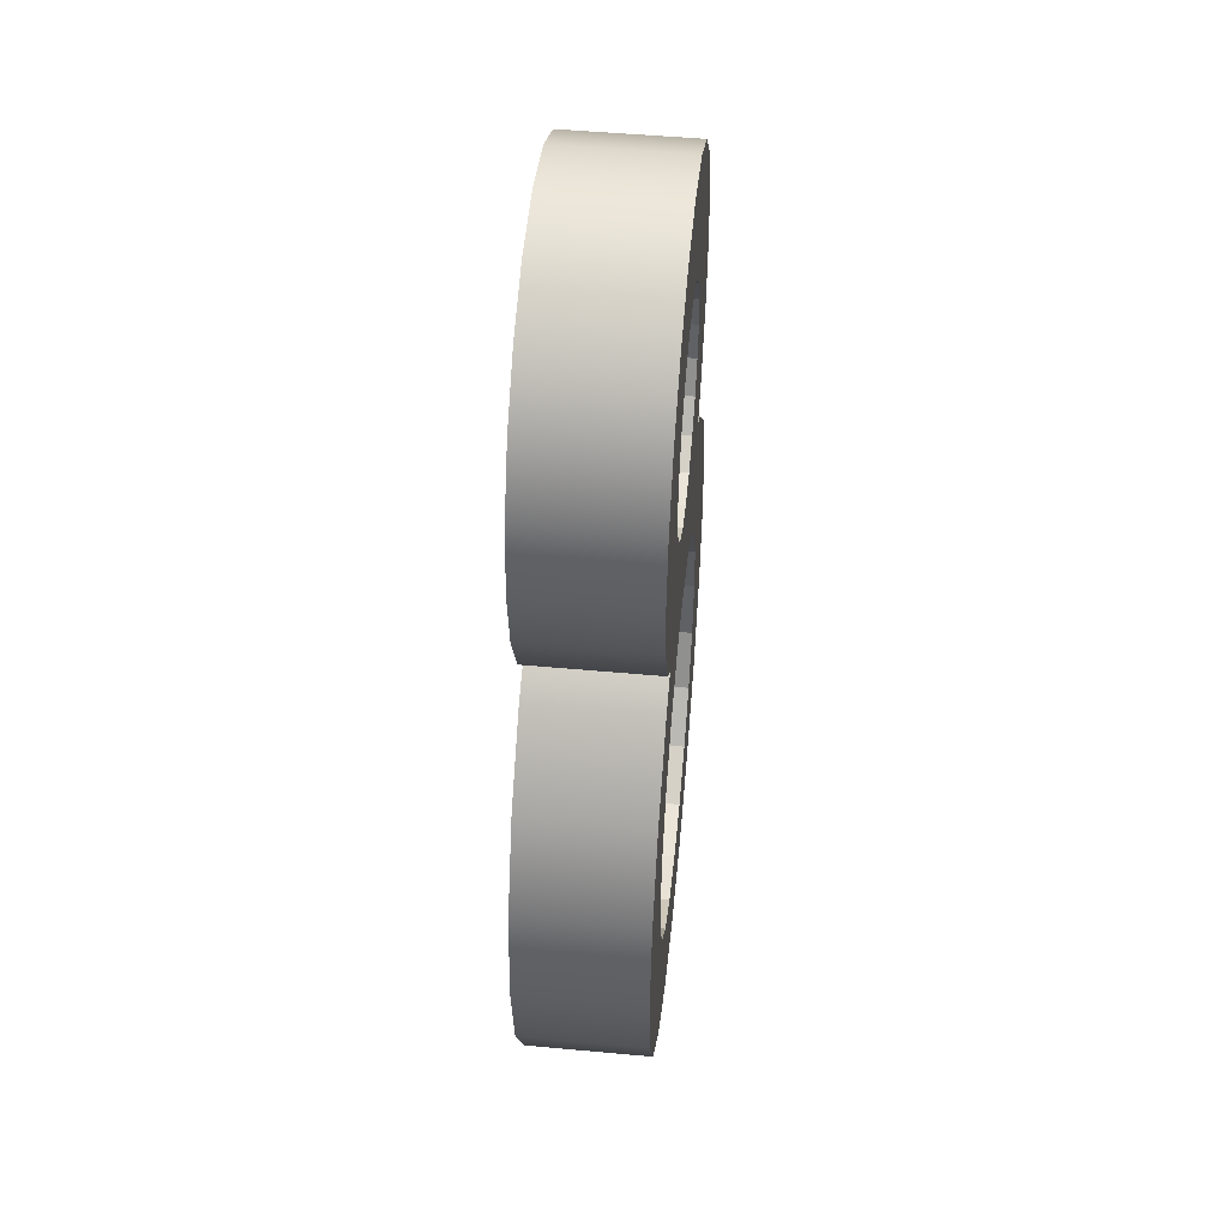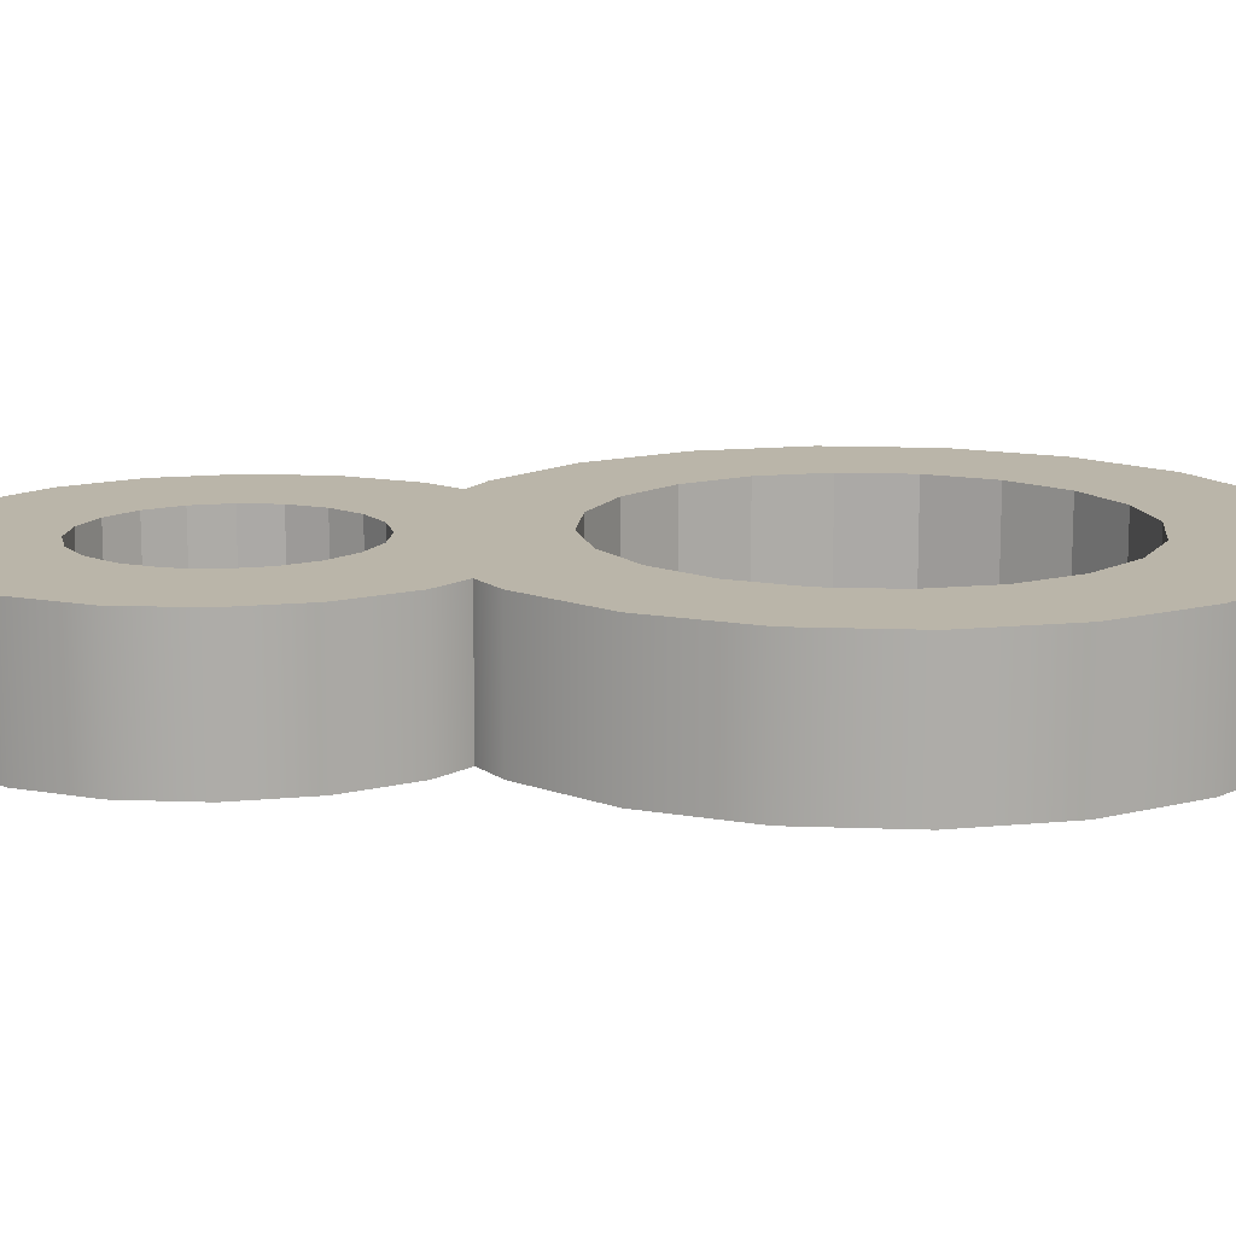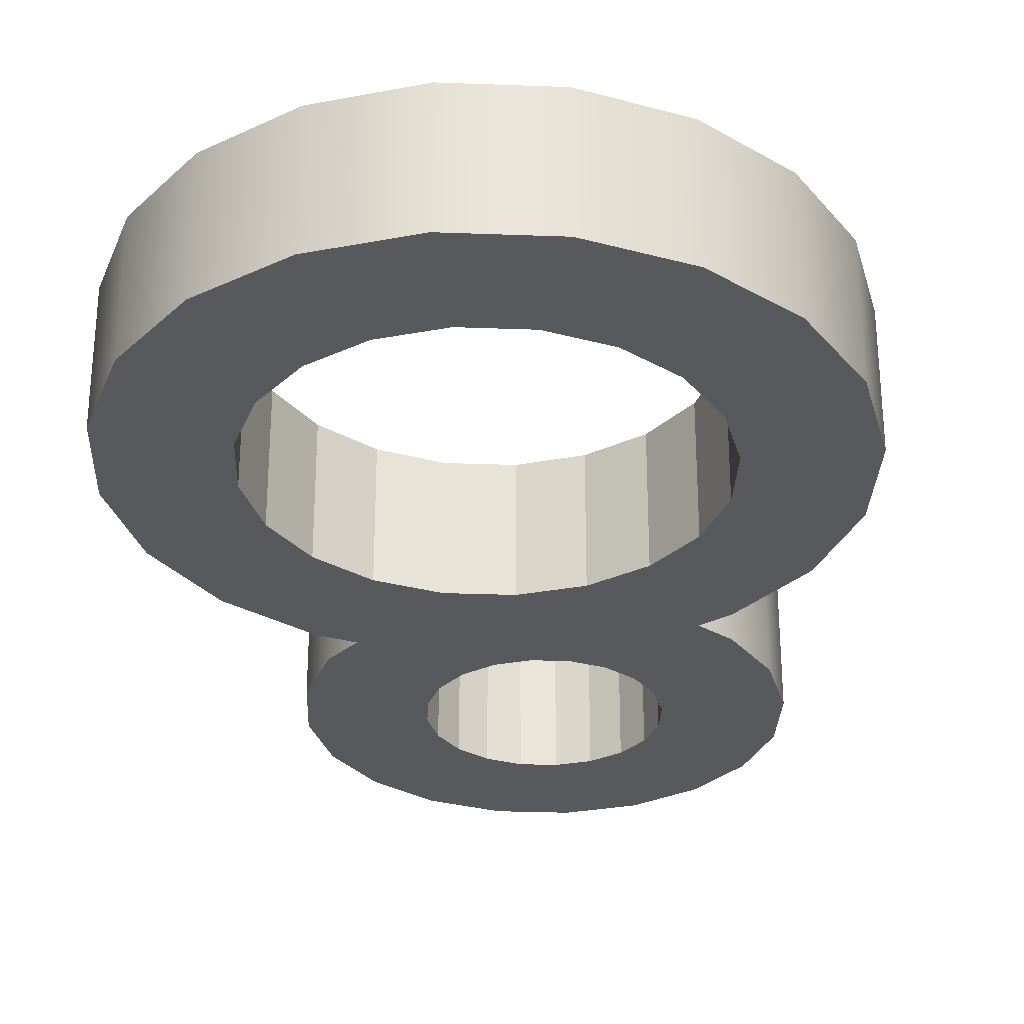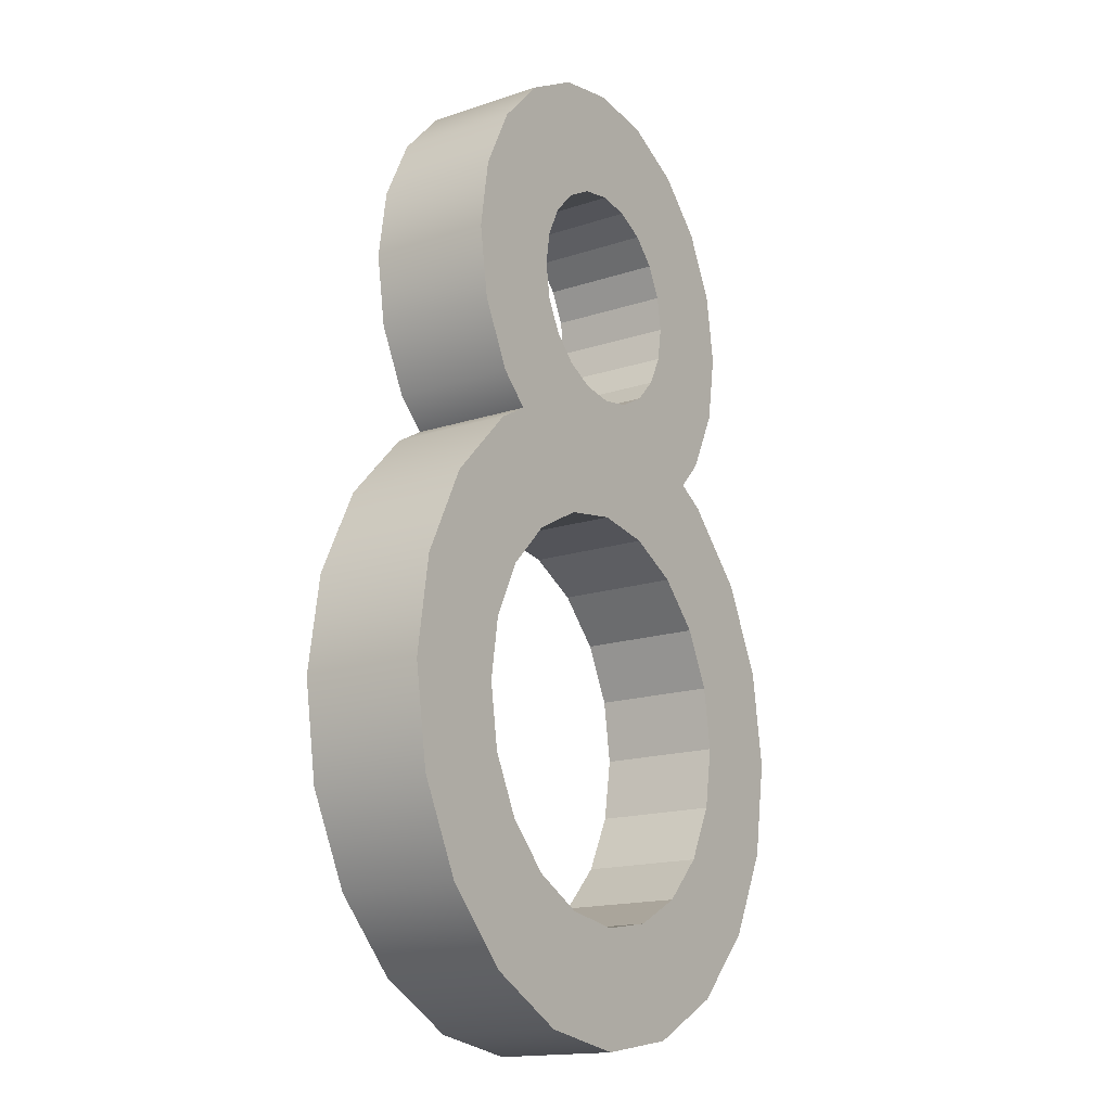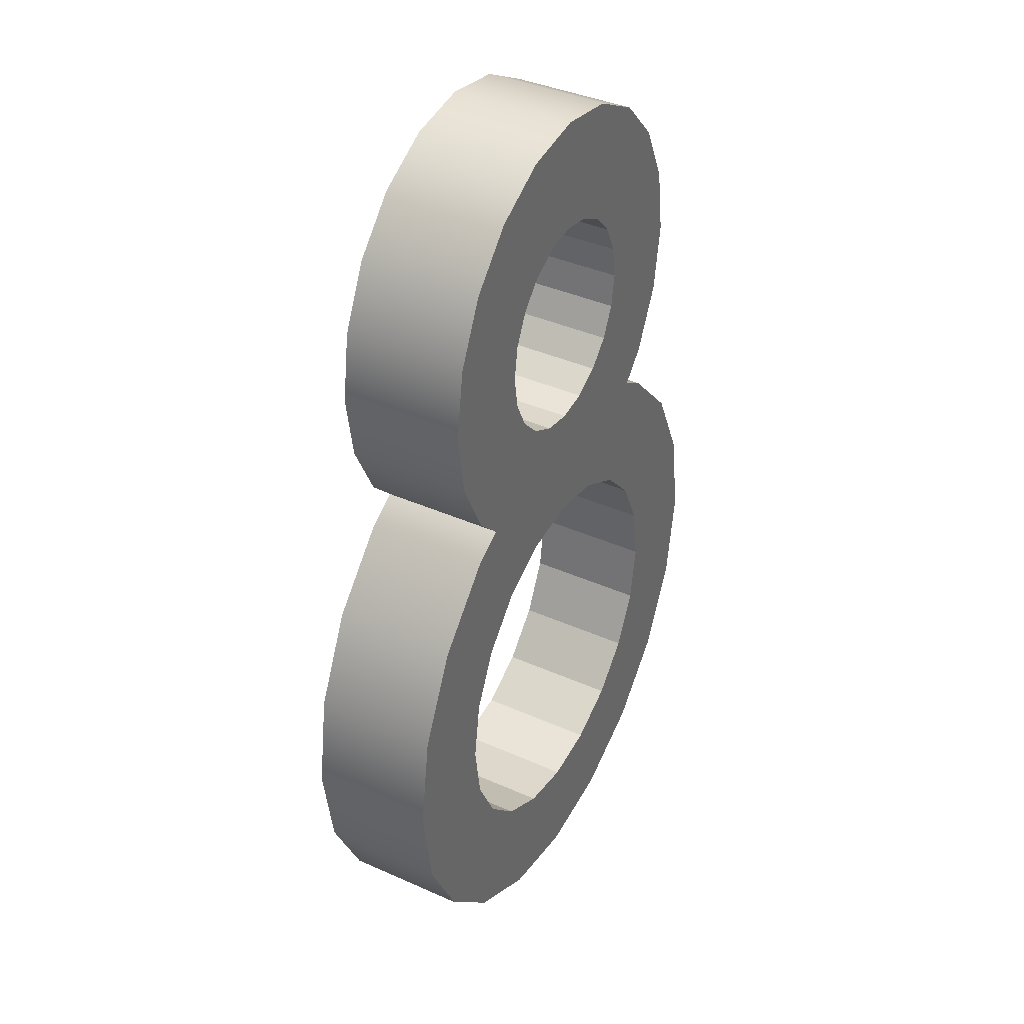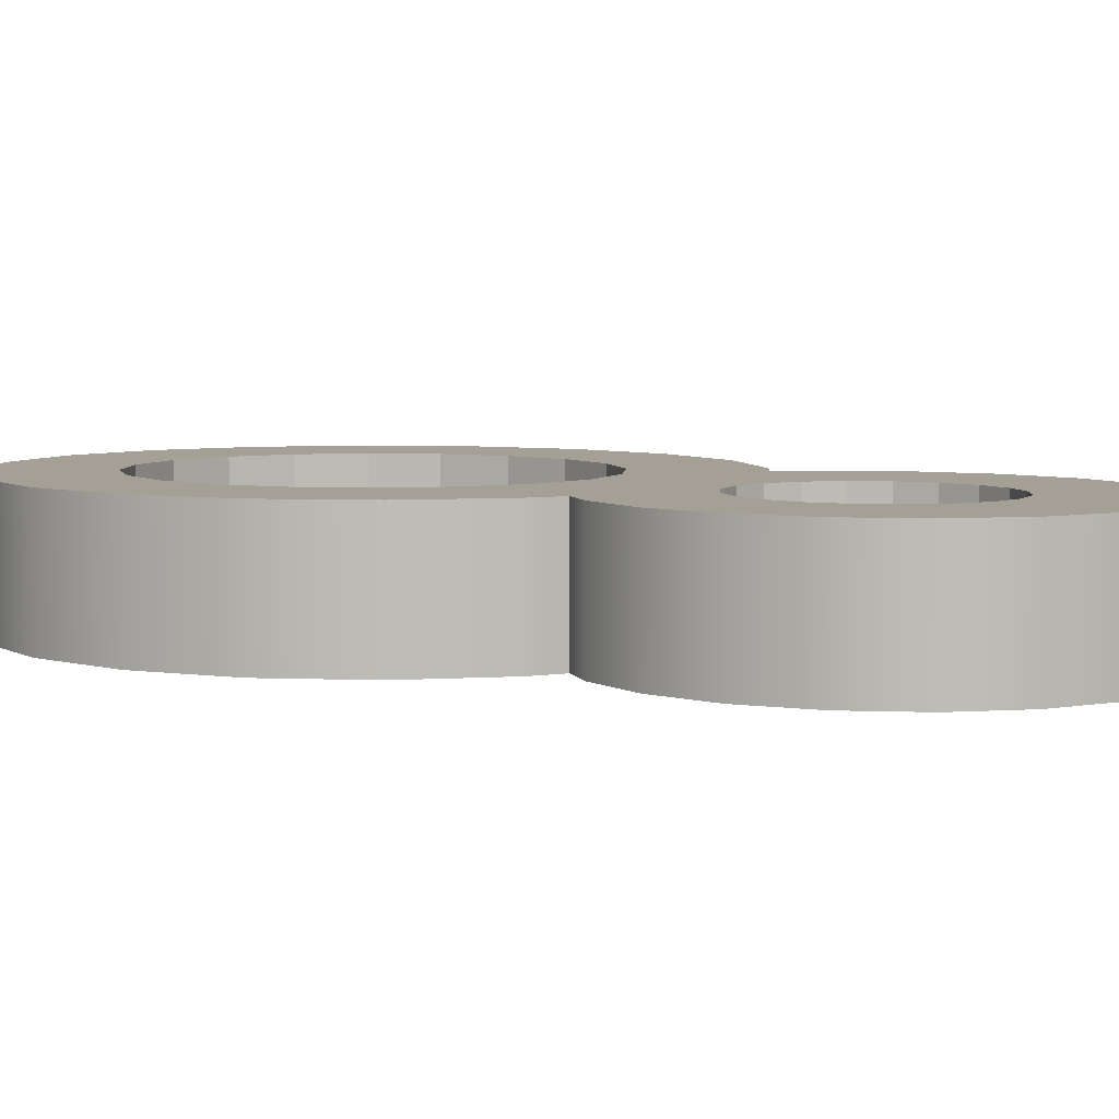
<metadata>
{"format":"obj","ext":"obj","renderer":"f3d","projection":"perspective","resolution":1024,"background":"white","views":[{"elev":49.5,"azim":-84.2,"up":"+Y"},{"elev":13.5,"azim":-93.7,"up":"+Z"},{"elev":-29.3,"azim":6.3,"up":"+Z"},{"elev":-16.1,"azim":-55.5,"up":"+Y"},{"elev":39.1,"azim":-60.9,"up":"+Y"},{"elev":5.7,"azim":122.4,"up":"+Z"}]}
</metadata>
<code>
g default
v 40.68 66.33 -5
v 38.22 71.41 -5
v 34.4 75.44 -5
v 29.58 78.03 -5
v 24.23 78.92 -5
v 18.89 78.03 -5
v 14.07 75.44 -5
v 10.24 71.41 -5
v 7.783 66.33 -5
v 6.936 60.7 -5
v 7.783 55.07 -5
v 10.24 49.99 -5
v 12.6 47.66 -5
v 24.23 51.71 -5
v 36.07 47.66 -5
v 38.22 49.99 -5
v 40.68 55.07 -5
v 41.53 60.7 -5
v 40.68 66.33 5
v 38.22 71.41 5
v 34.4 75.44 5
v 29.58 78.03 5
v 24.23 78.92 5
v 18.89 78.03 5
v 14.07 75.44 5
v 10.24 71.41 5
v 7.783 66.33 5
v 6.936 60.7 5
v 7.783 55.07 5
v 10.24 49.99 5
v 12.6 47.66 5
v 24.23 51.71 5
v 36.07 47.66 5
v 38.22 49.99 5
v 40.68 55.07 5
v 41.53 60.7 5
v 32.35 63.48 -5
v 31.14 65.99 -5
v 29.25 67.98 -5
v 26.87 69.26 -5
v 24.23 69.7 -5
v 21.59 69.26 -5
v 19.21 67.98 -5
v 17.32 65.99 -5
v 16.11 63.48 -5
v 15.69 60.7 -5
v 16.11 57.92 -5
v 17.32 55.41 -5
v 19.21 53.42 -5
v 21.59 52.15 -5
v 26.87 52.15 -5
v 29.25 53.42 -5
v 31.14 55.41 -5
v 32.35 57.92 -5
v 32.77 60.7 -5
v 32.35 63.48 5
v 31.14 65.99 5
v 29.25 67.98 5
v 26.87 69.26 5
v 24.23 69.7 5
v 21.59 69.26 5
v 19.21 67.98 5
v 17.32 65.99 5
v 16.11 63.48 5
v 15.69 60.7 5
v 16.11 57.92 5
v 17.32 55.41 5
v 19.21 53.42 5
v 21.59 52.15 5
v 26.87 52.15 5
v 29.25 53.42 5
v 31.14 55.41 5
v 32.35 57.92 5
v 32.77 60.7 5
v 47.28 33.41 -5
v 43.84 40.53 -5
v 38.48 46.18 -5
v 9.989 46.18 -5
v 4.628 40.53 -5
v 1.186 33.41 -5
v 0 25.53 -5
v 1.186 17.64 -5
v 4.628 10.52 -5
v 9.989 4.875 -5
v 16.74 1.249 -5
v 24.23 0 -5
v 31.72 1.249 -5
v 38.48 4.875 -5
v 43.84 10.52 -5
v 47.28 17.64 -5
v 48.46 25.53 -5
v 47.28 33.41 5
v 43.84 40.53 5
v 38.48 46.18 5
v 9.989 46.18 5
v 4.628 40.53 5
v 1.186 33.41 5
v 0 25.53 5
v 1.186 17.64 5
v 4.628 10.52 5
v 9.989 4.875 5
v 16.74 1.249 5
v 24.23 0 5
v 31.72 1.249 5
v 38.48 4.875 5
v 43.84 10.52 5
v 47.28 17.64 5
v 48.46 25.53 5
v 38.95 30.56 -5
v 36.75 35.11 -5
v 33.33 38.71 -5
v 29.02 41.03 -5
v 19.45 41.03 -5
v 15.13 38.71 -5
v 11.71 35.11 -5
v 9.513 30.56 -5
v 8.756 25.53 -5
v 9.513 20.49 -5
v 11.71 15.94 -5
v 15.13 12.34 -5
v 19.45 10.02 -5
v 24.23 9.224 -5
v 29.02 10.02 -5
v 33.33 12.34 -5
v 36.75 15.94 -5
v 38.95 20.49 -5
v 39.71 25.53 -5
v 38.95 30.56 5
v 36.75 35.11 5
v 33.33 38.71 5
v 29.02 41.03 5
v 24.23 41.83 5
v 19.45 41.03 5
v 15.13 38.71 5
v 11.71 35.11 5
v 9.513 30.56 5
v 8.756 25.53 5
v 9.513 20.49 5
v 11.71 15.94 5
v 15.13 12.34 5
v 19.45 10.02 5
v 24.23 9.224 5
v 29.02 10.02 5
v 33.33 12.34 5
v 36.75 15.94 5
v 38.95 20.49 5
v 39.71 25.53 5
v 24.23 46.77 -5
v 24.23 46.77 5
v 24.23 41.83 -5
g pCylinder5
f 1 2 20 19
f 2 3 21 20
f 3 4 22 21
f 4 5 23 22
f 5 6 24 23
f 6 7 25 24
f 7 8 26 25
f 8 9 27 26
f 9 10 28 27
f 10 11 29 28
f 11 12 30 29
f 12 13 31 30
f 15 16 34 33
f 16 17 35 34
f 17 18 36 35
f 18 1 19 36
f 2 1 37 38
f 3 2 38 39
f 4 3 39 40
f 5 4 40 41
f 6 5 41 42
f 7 6 42 43
f 8 7 43 44
f 9 8 44 45
f 10 9 45 46
f 11 10 46 47
f 12 11 47 48
f 13 12 48 49
f 50 148 13 49
f 51 148 14
f 16 15 52 53
f 17 16 53 54
f 18 17 54 55
f 1 18 55 37
f 19 20 57 56
f 20 21 58 57
f 21 22 59 58
f 22 23 60 59
f 23 24 61 60
f 24 25 62 61
f 25 26 63 62
f 26 27 64 63
f 27 28 65 64
f 28 29 66 65
f 29 30 67 66
f 30 31 68 67
f 69 149 32
f 70 149 33 71
f 33 34 72 71
f 34 35 73 72
f 35 36 74 73
f 36 19 56 74
f 75 76 93 92
f 76 77 94 93
f 77 15 33 94
f 13 78 95 31
f 78 79 96 95
f 79 80 97 96
f 80 81 98 97
f 81 82 99 98
f 82 83 100 99
f 83 84 101 100
f 84 85 102 101
f 85 86 103 102
f 86 87 104 103
f 87 88 105 104
f 88 89 106 105
f 89 90 107 106
f 90 91 108 107
f 91 75 92 108
f 76 75 109 110
f 77 76 110 111
f 15 77 111 112 148
f 78 13 148 113 114
f 79 78 114 115
f 80 79 115 116
f 81 80 116 117
f 82 81 117 118
f 83 82 118 119
f 84 83 119 120
f 85 84 120 121
f 86 85 121 122
f 87 86 122 123
f 88 87 123 124
f 89 88 124 125
f 90 89 125 126
f 91 90 126 127
f 75 91 127 109
f 92 93 129 128
f 93 94 130 129
f 94 33 149 131 130
f 149 132 131
f 149 133 132
f 31 95 134 133 149
f 95 96 135 134
f 96 97 136 135
f 97 98 137 136
f 98 99 138 137
f 99 100 139 138
f 100 101 140 139
f 101 102 141 140
f 102 103 142 141
f 103 104 143 142
f 104 105 144 143
f 105 106 145 144
f 106 107 146 145
f 107 108 147 146
f 108 92 128 147
f 114 113 150 132 133 134
f 112 111 130 131
f 116 115 135 136
f 115 114 134 135
f 111 110 129 130
f 110 109 128 129
f 109 127 147 128
f 127 126 146 147
f 126 125 145 146
f 125 124 144 145
f 124 123 143 144
f 123 122 142 143
f 122 121 141 142
f 121 120 140 141
f 120 119 139 140
f 119 118 138 139
f 117 116 136 137
f 118 117 137 138
f 54 53 72 73
f 53 52 71 72
f 52 51 70 71
f 51 14 32 70
f 14 50 69 32
f 50 49 68 69
f 49 48 67 68
f 112 131 132 150
f 150 113 148 14
f 148 112 150
f 32 149 70
f 31 149 69 68
f 14 148 50
f 15 148 51 52
f 48 47 66 67
f 46 45 64 65
f 47 46 65 66
f 44 43 62 63
f 45 44 63 64
f 43 42 61 62
f 42 41 60 61
f 41 40 59 60
f 40 39 58 59
f 39 38 57 58
f 38 37 56 57
f 37 55 74 56
f 55 54 73 74

</code>
